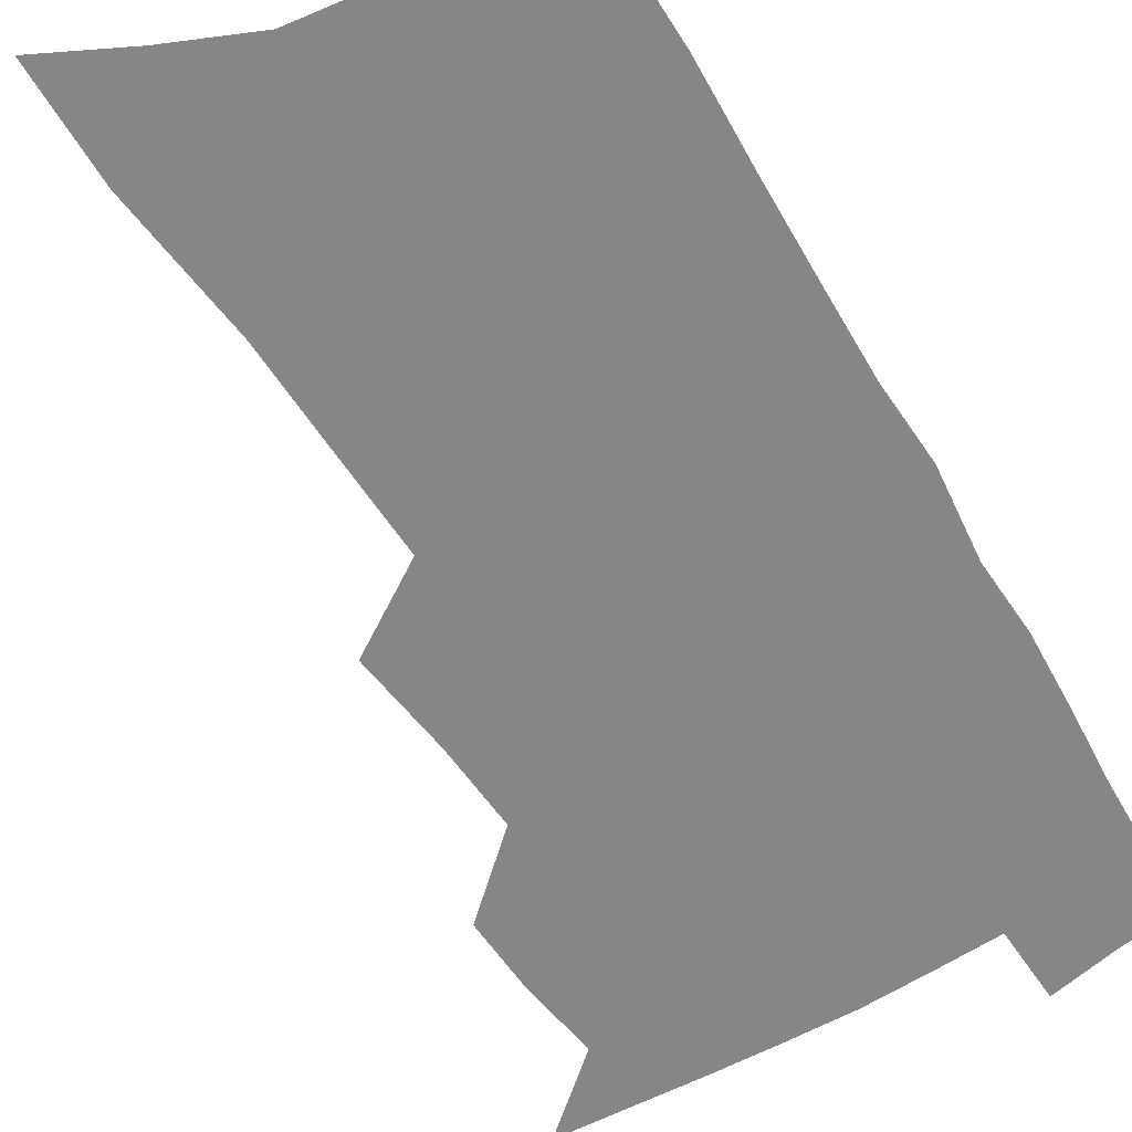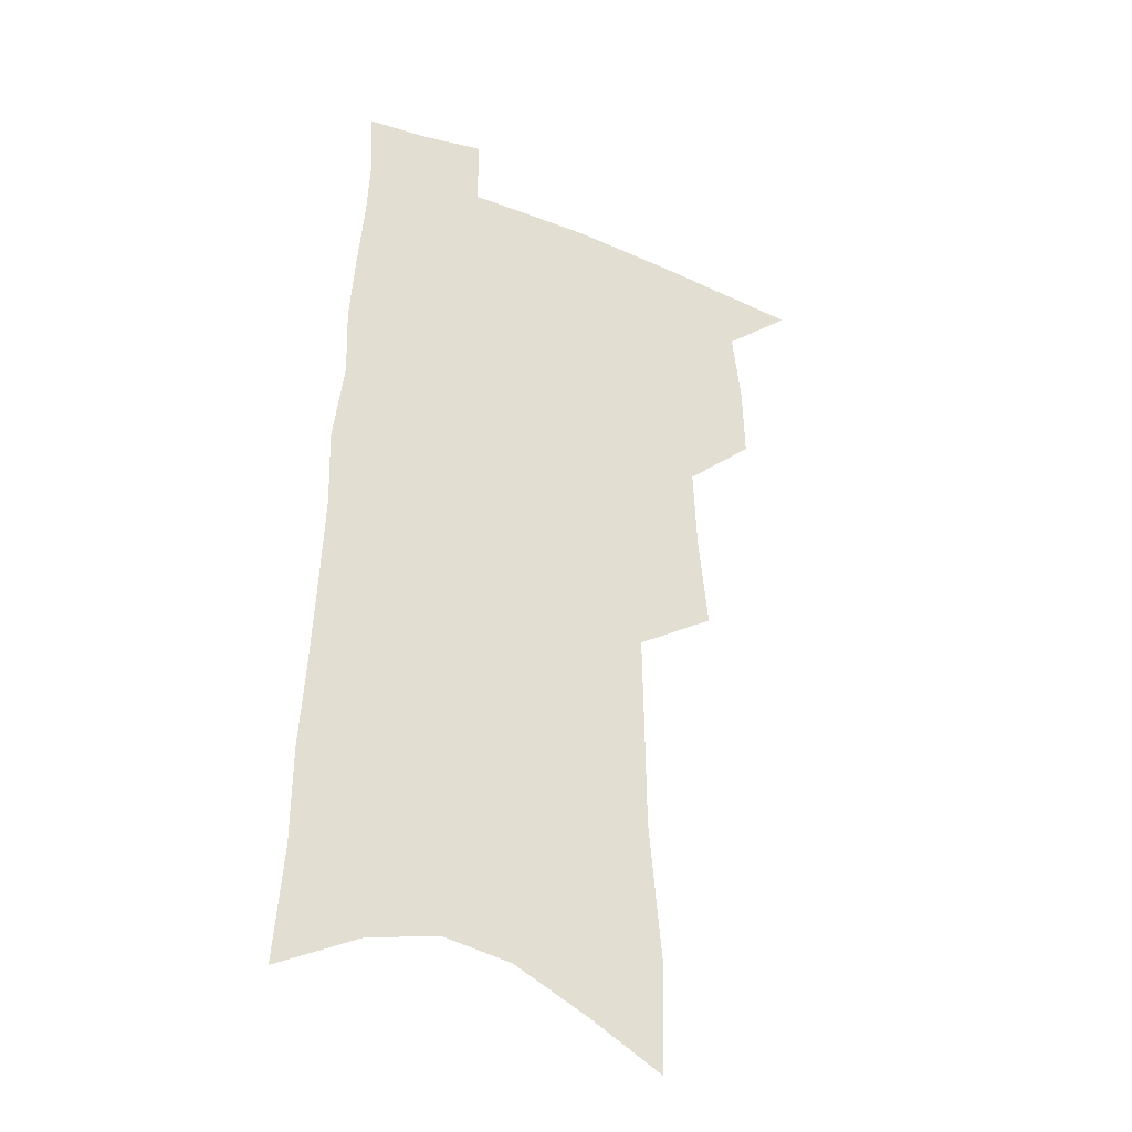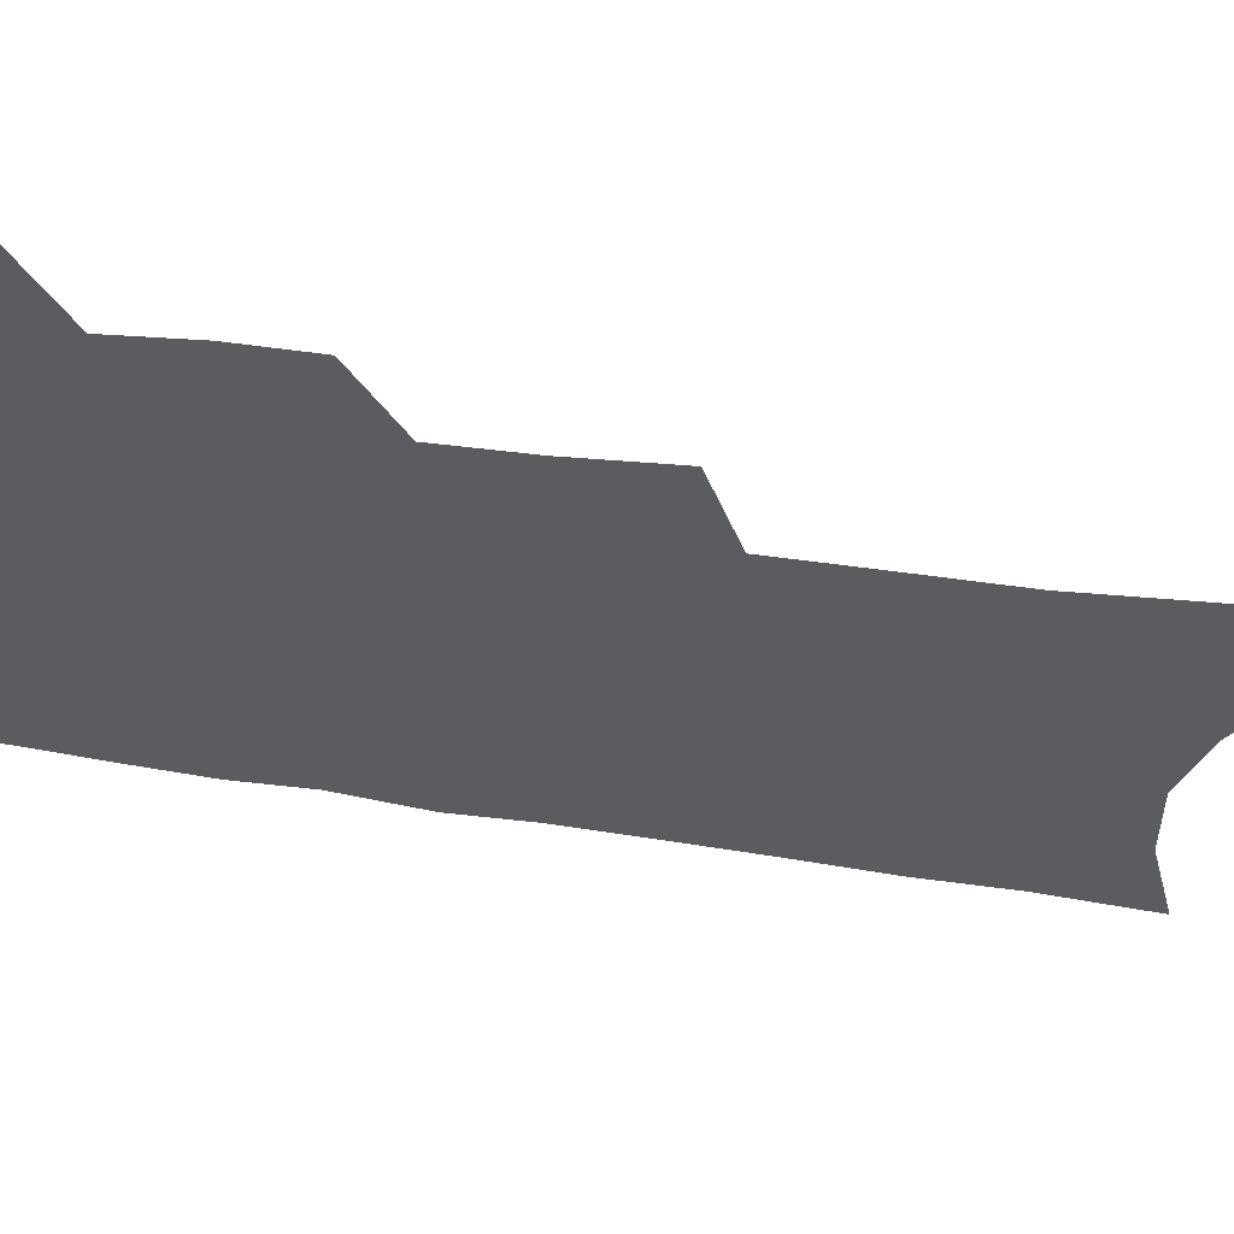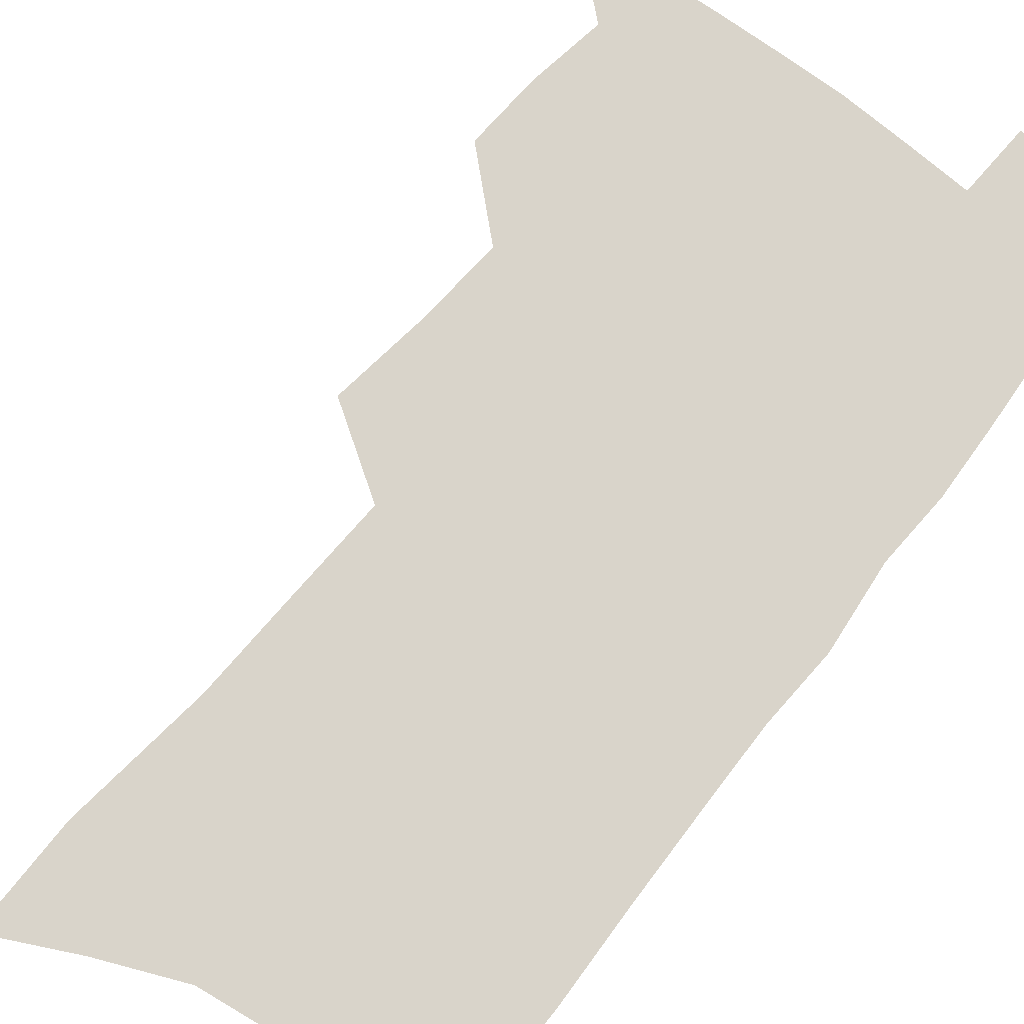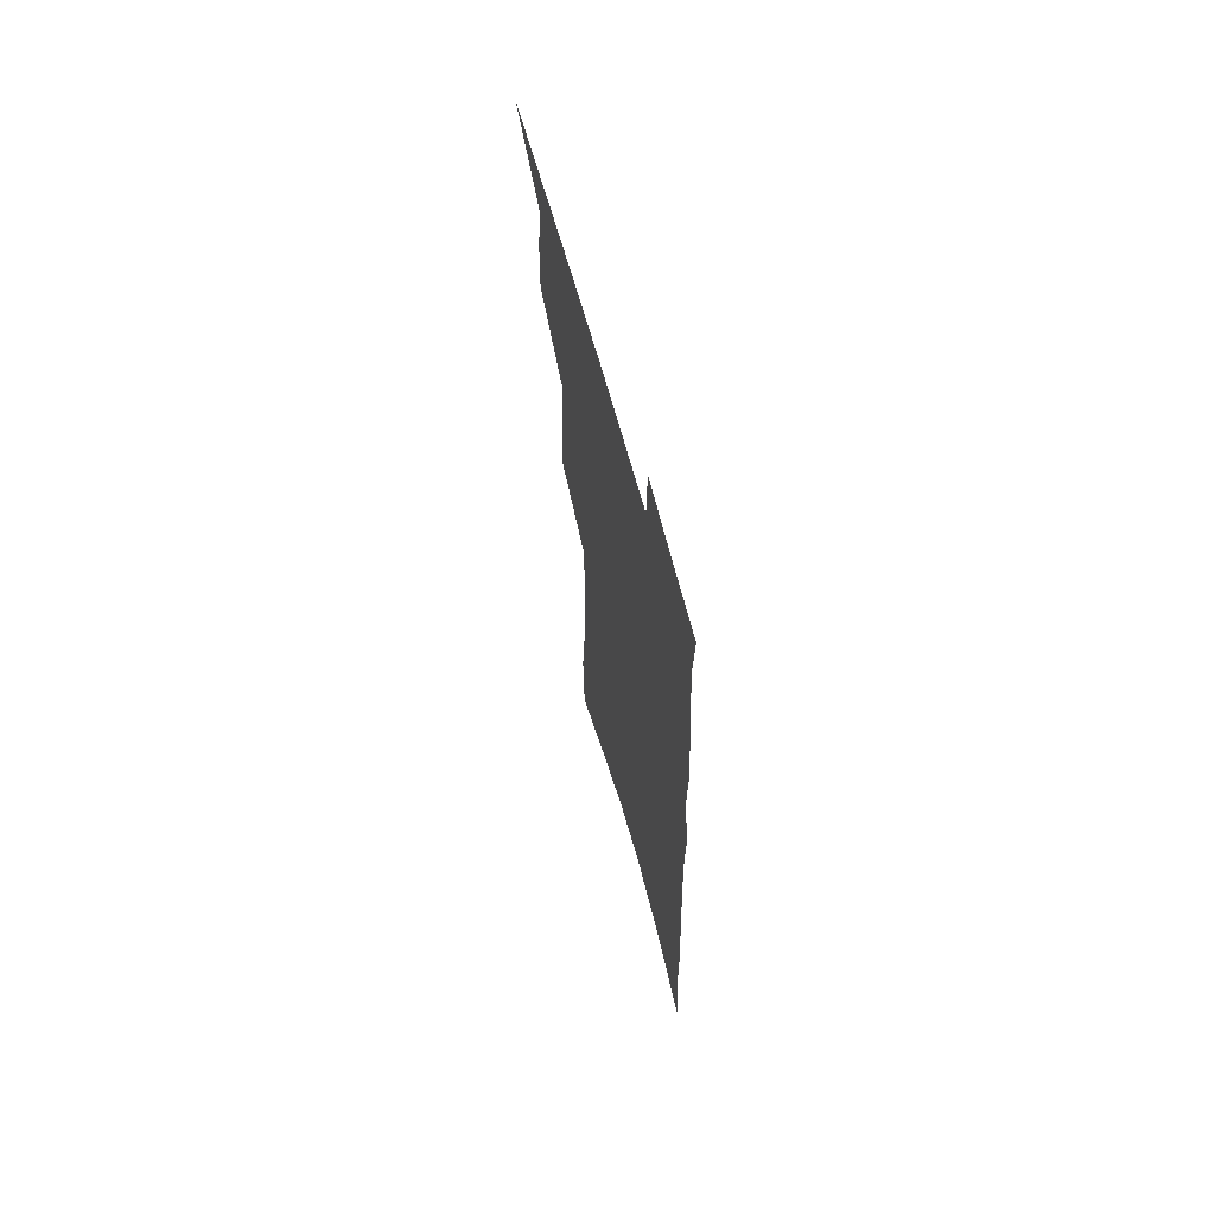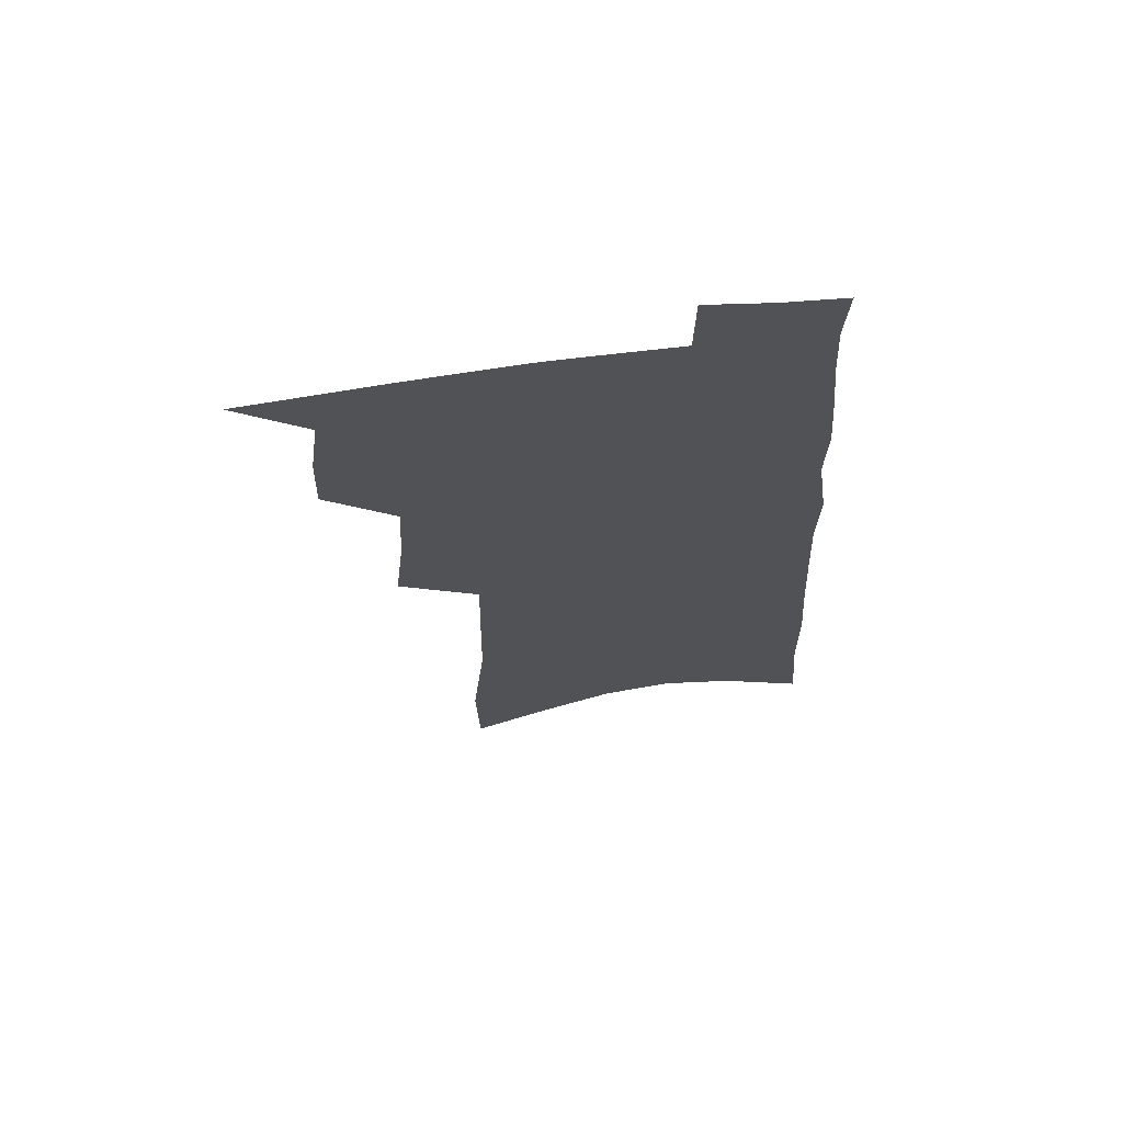
<metadata>
{"format":"obj","ext":"obj","renderer":"f3d","projection":"perspective","resolution":1024,"background":"white","views":[{"elev":-62.2,"azim":32.7,"up":"+Z"},{"elev":-32.4,"azim":151.5,"up":"+Y"},{"elev":-35.3,"azim":-102.5,"up":"+Z"},{"elev":74.8,"azim":40.0,"up":"+Z"},{"elev":67.7,"azim":74.7,"up":"+Y"},{"elev":67.9,"azim":-7.1,"up":"+Y"}]}
</metadata>
<code>
v 502.3 495.5 0
v 525.2 417.3 0
v 526.1 444.8 0
v 529.7 473 0
v 529.5 498.1 0
v 547.3 326.2 0
v 551.1 362.6 0
v 552.6 393.9 0
v 554.1 423.1 0
v 557.7 451.9 0
v 557.1 476.3 0
v 554.9 500.5 0
v 573.5 134 0
v 572.4 176.3 0
v 577.5 230 0
v 578.1 270 0
v 578.7 307.2 0
v 580.3 342.5 0
v 580.3 372.2 0
v 581.1 401.5 0
v 582.8 429.9 0
v 583 454.7 0
v 581.7 478.3 0
v 579.8 502.4 0
v 603.4 150.1 0
v 607.5 208.6 0
v 605.2 241.1 0
v 605.8 281 0
v 605.7 315.8 0
v 605.7 347.4 0
v 605.5 376.2 0
v 605.8 404.4 0
v 606.9 432.2 0
v 607 456.4 0
v 606.2 479.6 0
v 604.5 504 0
v 632.9 164 0
v 633.2 213.7 0
v 632.1 250.8 0
v 631.2 286 0
v 630.6 319.2 0
v 630.2 350 0
v 630 380.5 0
v 629.9 407.2 0
v 630 432.6 0
v 630.1 457.2 0
v 630.1 480.2 0
v 629.6 504 0
v 660.6 168.5 0
v 659 212.2 0
v 658.2 247.1 0
v 656.2 285.5 0
v 654.9 319 0
v 654.5 348.6 0
v 653.6 379.1 0
v 653.3 406.3 0
v 653.2 431.8 0
v 653.1 456.6 0
v 653.5 480.1 0
v 654.1 503.6 0
v 654.7 530.6 0
v 689.1 161.9 0
v 686.4 205.3 0
v 684.9 242.4 0
v 683 278.6 0
v 681.3 312.6 0
v 679.6 344.5 0
v 679.5 373.2 0
v 679.6 400.6 0
v 678.1 428.3 0
v 677.4 454.3 0
v 677.4 478.9 0
v 677.9 502.9 0
v 680.4 526.2 0
v 721.7 145.9 0
v 718.2 189.9 0
v 717.8 225.9 0
v 715.3 263.3 0
v 713.5 298 0
v 712 330.7 0
v 712.7 359.9 0
v 708.4 392.9 0
v 709.1 419.7 0
v 706.9 447.6 0
v 704.3 475 0
v 702.9 500.7 0
v 704.4 524.1 0
f 4 5 1
f 8 9 2
f 2 9 3
f 9 10 3
f 3 10 4
f 10 11 4
f 4 11 5
f 11 12 5
f 17 18 6
f 6 18 7
f 18 19 7
f 7 19 8
f 19 20 8
f 8 20 9
f 20 21 9
f 9 21 10
f 21 22 10
f 10 22 11
f 22 23 11
f 11 23 12
f 23 24 12
f 13 25 14
f 25 26 14
f 14 26 15
f 26 27 15
f 15 27 16
f 27 28 16
f 16 28 17
f 28 29 17
f 17 29 18
f 29 30 18
f 18 30 19
f 30 31 19
f 19 31 20
f 31 32 20
f 20 32 21
f 32 33 21
f 21 33 22
f 33 34 22
f 22 34 23
f 34 35 23
f 23 35 24
f 35 36 24
f 25 37 26
f 37 38 26
f 26 38 27
f 38 39 27
f 27 39 28
f 39 40 28
f 28 40 29
f 40 41 29
f 29 41 30
f 41 42 30
f 30 42 31
f 42 43 31
f 31 43 32
f 43 44 32
f 32 44 33
f 44 45 33
f 33 45 34
f 45 46 34
f 34 46 35
f 46 47 35
f 35 47 36
f 47 48 36
f 37 49 38
f 49 50 38
f 38 50 39
f 50 51 39
f 39 51 40
f 51 52 40
f 40 52 41
f 52 53 41
f 41 53 42
f 53 54 42
f 42 54 43
f 54 55 43
f 43 55 44
f 55 56 44
f 44 56 45
f 56 57 45
f 45 57 46
f 57 58 46
f 46 58 47
f 58 59 47
f 47 59 48
f 59 60 48
f 49 62 50
f 62 63 50
f 50 63 51
f 63 64 51
f 51 64 52
f 64 65 52
f 52 65 53
f 65 66 53
f 53 66 54
f 66 67 54
f 54 67 55
f 67 68 55
f 55 68 56
f 68 69 56
f 56 69 57
f 69 70 57
f 57 70 58
f 70 71 58
f 58 71 59
f 71 72 59
f 59 72 60
f 72 73 60
f 60 73 61
f 73 74 61
f 62 75 63
f 75 76 63
f 63 76 64
f 76 77 64
f 64 77 65
f 77 78 65
f 65 78 66
f 78 79 66
f 66 79 67
f 79 80 67
f 67 80 68
f 80 81 68
f 68 81 69
f 81 82 69
f 69 82 70
f 82 83 70
f 70 83 71
f 83 84 71
f 71 84 72
f 84 85 72
f 72 85 73
f 85 86 73
f 73 86 74
f 86 87 74

</code>
